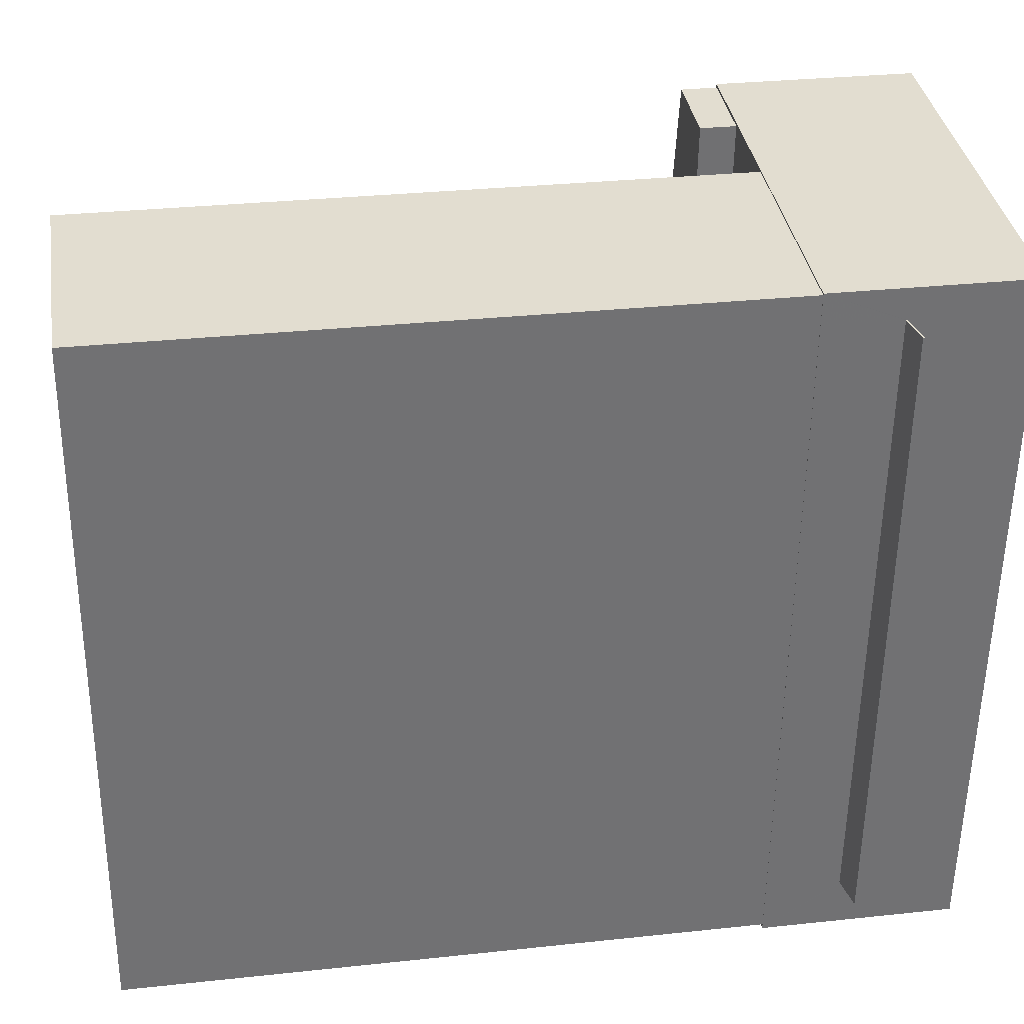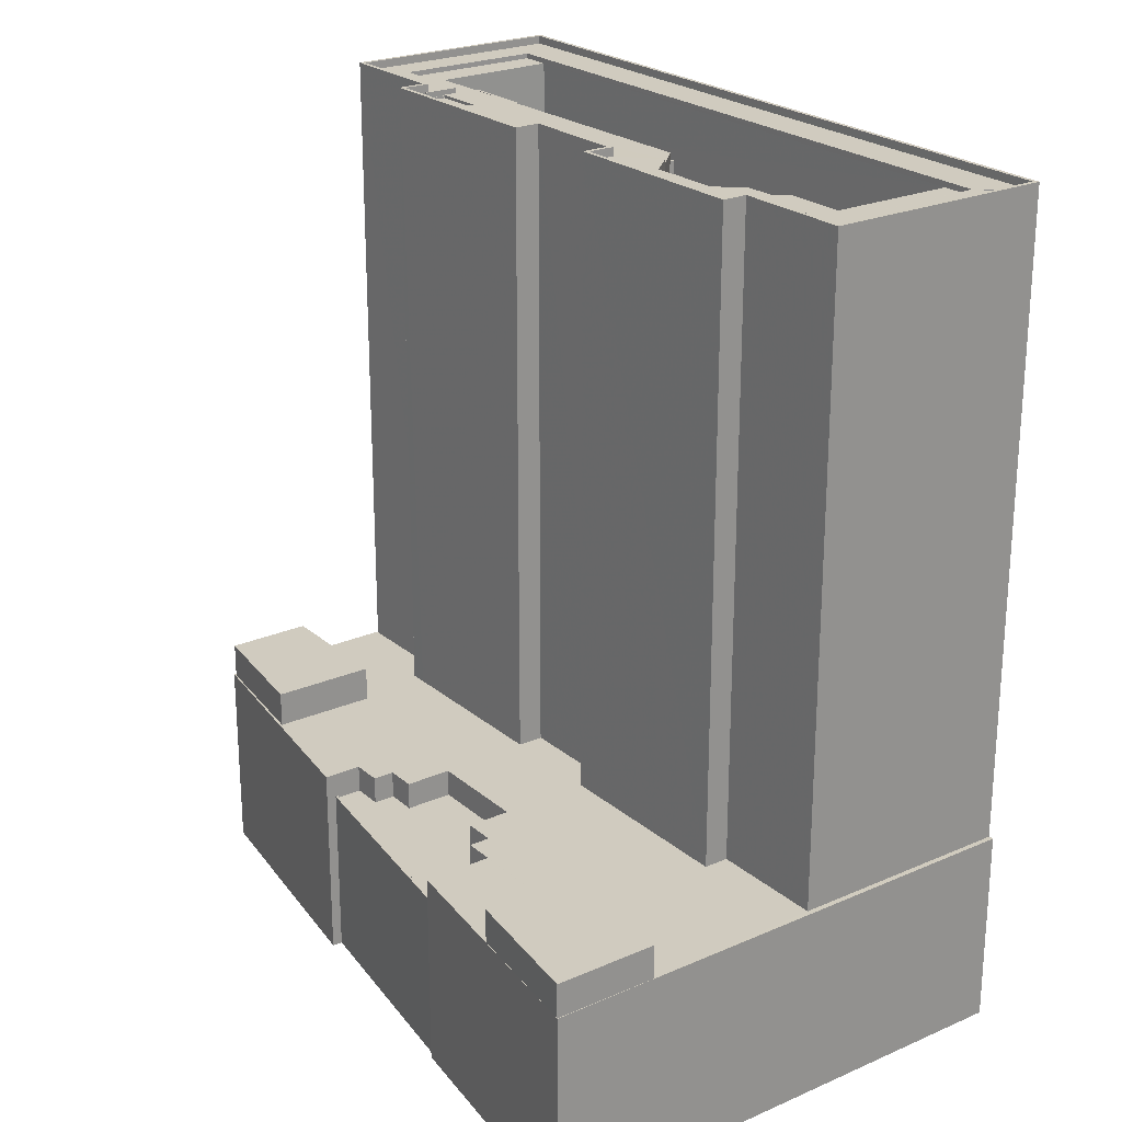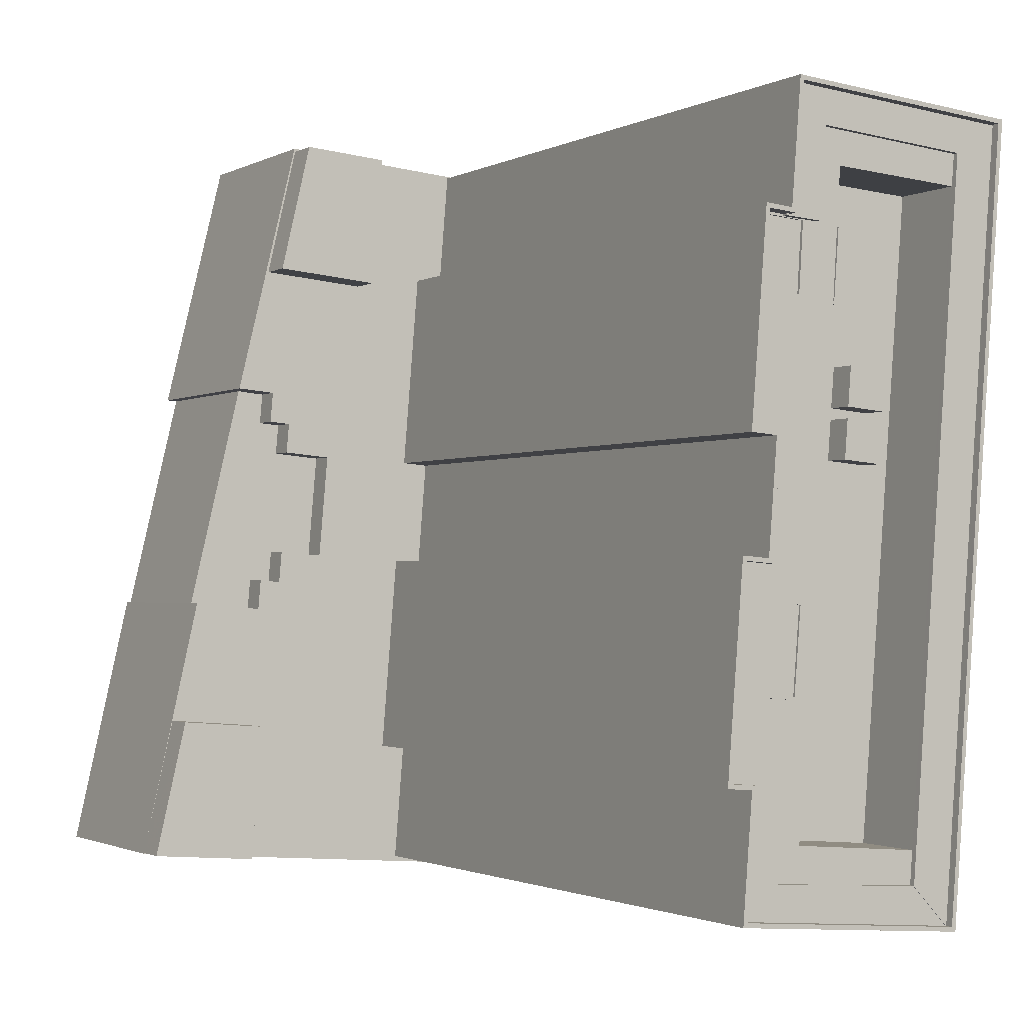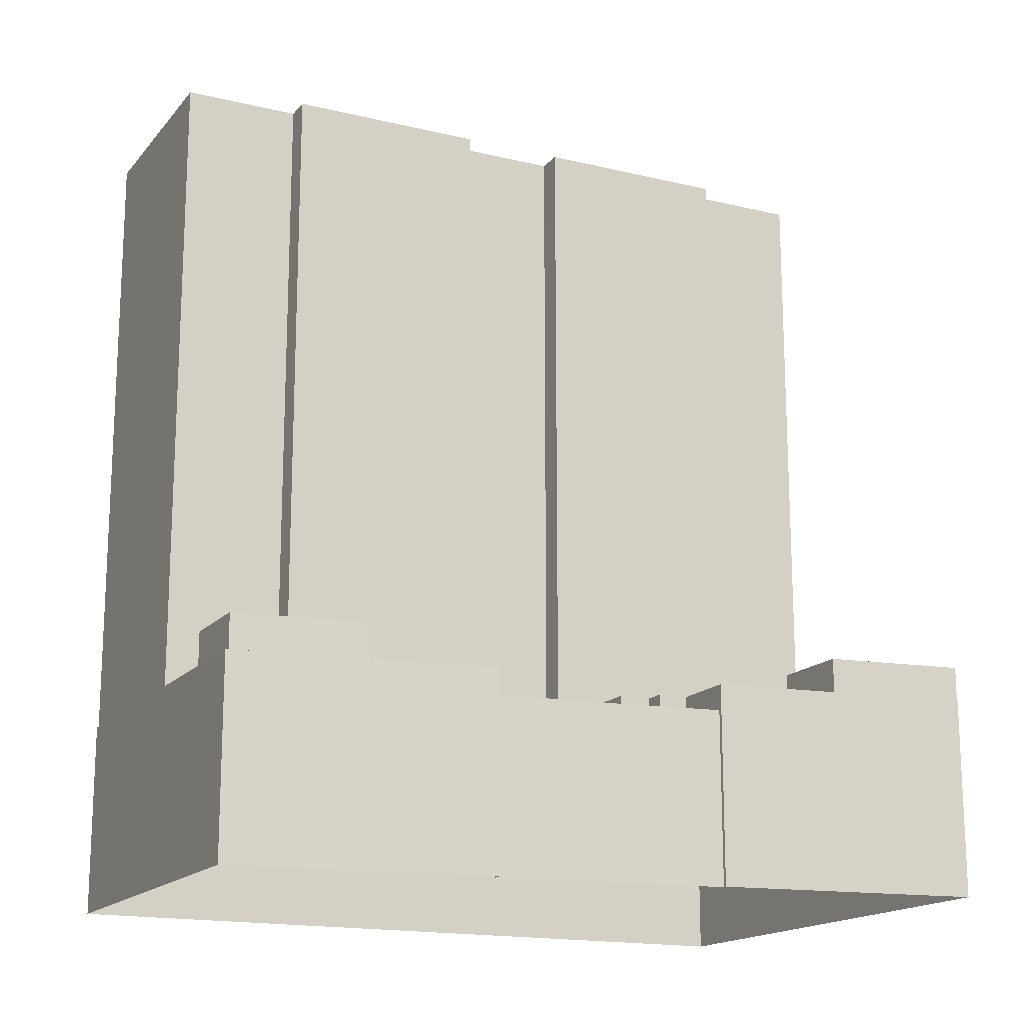
<metadata>
{"format":"obj","ext":"obj","renderer":"f3d","projection":"perspective","resolution":1024,"background":"white","views":[{"elev":30.4,"azim":81.1,"up":"+Y"},{"elev":23.7,"azim":-40.8,"up":"+Z"},{"elev":-1.6,"azim":-29.8,"up":"+Y"},{"elev":-16.5,"azim":-120.8,"up":"+Z"}]}
</metadata>
<code>
v -8416 -4.114e+04 2.777
v -8409 -4.111e+04 2.771
v -8415 -4.114e+04 2.777
v -8360 -4.111e+04 2.771
v -8422 -4.117e+04 2.782
v -8422 -4.117e+04 2.782
v -8429 -4.12e+04 2.789
v -8367 -4.12e+04 2.789
v -8360 -4.112e+04 17.15
v -8357 -4.112e+04 16.4
v -8363 -4.12e+04 16.3
v -8367 -4.12e+04 17.11
v -8415 -4.114e+04 23.06
v -8421 -4.117e+04 23.06
v -8412 -4.115e+04 23.06
v -8412 -4.114e+04 23.06
v -8414 -4.117e+04 23.06
v -8413 -4.117e+04 23.06
v -8404 -4.115e+04 23.06
v -8411 -4.116e+04 23.06
v -8405 -4.116e+04 23.06
v -8410 -4.115e+04 23.06
v -8410 -4.115e+04 23.06
v -8411 -4.117e+04 23.06
v -8421 -4.117e+04 23.31
v -8415 -4.114e+04 23.31
v -8422 -4.117e+04 23.31
v -8415 -4.114e+04 23.31
v -8409 -4.111e+04 26.31
v -8416 -4.114e+04 26.31
v -8413 -4.113e+04 26.31
v -8360 -4.111e+04 26.31
v -8387 -4.111e+04 26.31
v -8416 -4.114e+04 26.31
v -8360 -4.112e+04 26.31
v -8360 -4.111e+04 26.31
v -8363 -4.115e+04 26.32
v -8363 -4.115e+04 26.32
v -8367 -4.12e+04 26.32
v -8392 -4.113e+04 26.31
v -8400 -4.113e+04 26.31
v -8392 -4.113e+04 26.31
v -8388 -4.113e+04 26.31
v -8409 -4.111e+04 26.31
v -8399 -4.111e+04 26.31
v -8412 -4.114e+04 26.31
v -8367 -4.12e+04 26.33
v -8416 -4.12e+04 26.33
v -8429 -4.12e+04 26.33
v -8425 -4.118e+04 26.32
v -8422 -4.117e+04 26.32
v -8393 -4.115e+04 26.32
v -8367 -4.12e+04 26.32
v -8367 -4.12e+04 26.33
v -8412 -4.115e+04 26.31
v -8410 -4.115e+04 26.31
v -8404 -4.115e+04 26.32
v -8410 -4.115e+04 26.32
v -8391 -4.116e+04 26.32
v -8390 -4.115e+04 26.32
v -8422 -4.117e+04 26.32
v -8413 -4.117e+04 26.32
v -8414 -4.117e+04 26.32
v -8411 -4.117e+04 26.32
v -8411 -4.116e+04 26.32
v -8405 -4.116e+04 26.32
v -8395 -4.116e+04 26.32
v -8414 -4.117e+04 26.32
v -8415 -4.118e+04 26.32
v -8395 -4.12e+04 26.33
v -8394 -4.119e+04 26.32
v -8397 -4.119e+04 26.32
v -8429 -4.12e+04 26.33
v -8372 -4.119e+04 101.7
v -8387 -4.119e+04 101.7
v -8372 -4.12e+04 101.7
v -8390 -4.12e+04 101.7
v -8389 -4.118e+04 101.7
v -8386 -4.119e+04 101.7
v -8368 -4.12e+04 102.3
v -8367 -4.12e+04 102.3
v -8368 -4.12e+04 102.3
v -8372 -4.12e+04 102.3
v -8366 -4.112e+04 102.3
v -8361 -4.112e+04 102.3
v -8388 -4.113e+04 102.3
v -8388 -4.113e+04 102.3
v -8384 -4.113e+04 102.3
v -8388 -4.113e+04 102.3
v -8387 -4.111e+04 102.3
v -8383 -4.112e+04 102.3
v -8385 -4.114e+04 101.7
v -8387 -4.117e+04 101.7
v -8384 -4.116e+04 101.7
v -8386 -4.113e+04 101.7
v -8386 -4.114e+04 101.7
v -8366 -4.112e+04 101.7
v -8366 -4.112e+04 101.7
v -8381 -4.112e+04 101.7
v -8384 -4.113e+04 101.7
v -8383 -4.112e+04 101.7
v -8388 -4.117e+04 101.7
v -8389 -4.117e+04 101.7
v -8389 -4.117e+04 101.7
v -8391 -4.114e+04 101.4
v -8390 -4.114e+04 101.4
v -8391 -4.113e+04 101.4
v -8386 -4.114e+04 101.4
v -8386 -4.113e+04 101.4
v -8382 -4.114e+04 101.4
v -8382 -4.114e+04 101.4
v -8381 -4.113e+04 101.4
v -8381 -4.113e+04 101.4
v -8381 -4.113e+04 101.6
v -8381 -4.113e+04 101.6
v -8381 -4.113e+04 101.6
v -8381 -4.113e+04 101.6
v -8382 -4.114e+04 101.6
v -8381 -4.114e+04 101.6
v -8382 -4.114e+04 101.6
v -8382 -4.114e+04 101.6
v -8386 -4.114e+04 101.6
v -8386 -4.114e+04 101.6
v -8390 -4.114e+04 101.6
v -8392 -4.114e+04 101.6
v -8391 -4.113e+04 101.6
v -8391 -4.113e+04 101.6
v -8388 -4.113e+04 101.6
v -8391 -4.114e+04 101.6
v -8386 -4.113e+04 101.6
v -8388 -4.113e+04 101.6
v -8386 -4.113e+04 101.6
v -8394 -4.12e+04 102.3
v -8368 -4.12e+04 102.3
v -8372 -4.12e+04 102.3
v -8393 -4.119e+04 102.3
v -8390 -4.12e+04 102.3
v -8392 -4.118e+04 102.3
v -8396 -4.119e+04 102.3
v -8394 -4.116e+04 102.3
v -8385 -4.114e+04 102.3
v -8392 -4.114e+04 102.3
v -8390 -4.115e+04 102.3
v -8390 -4.115e+04 102.3
v -8387 -4.117e+04 102.3
v -8372 -4.12e+04 102.3
v -8393 -4.115e+04 102.3
v -8391 -4.116e+04 102.3
v -8391 -4.117e+04 102.3
v -8389 -4.118e+04 102.3
v -8390 -4.115e+04 102.3
v -8386 -4.119e+04 98.8
v -8386 -4.119e+04 98.8
v -8386 -4.119e+04 98.8
v -8387 -4.119e+04 98.8
v -8386 -4.119e+04 98.8
v -8386 -4.119e+04 99.05
v -8386 -4.119e+04 99.05
v -8386 -4.119e+04 99.05
v -8385 -4.118e+04 99.05
v -8387 -4.118e+04 99.05
v -8386 -4.119e+04 99.05
v -8391 -4.117e+04 98.82
v -8391 -4.118e+04 98.82
v -8385 -4.118e+04 98.82
v -8387 -4.117e+04 98.82
v -8387 -4.117e+04 98.82
v -8387 -4.117e+04 98.82
v -8384 -4.117e+04 98.82
v -8389 -4.117e+04 98.82
v -8389 -4.117e+04 98.82
v -8388 -4.117e+04 98.82
v -8385 -4.118e+04 99.07
v -8385 -4.118e+04 99.07
v -8391 -4.118e+04 99.07
v -8391 -4.118e+04 99.07
v -8384 -4.117e+04 99.07
v -8384 -4.117e+04 99.07
v -8387 -4.117e+04 99.07
v -8387 -4.117e+04 99.07
v -8387 -4.111e+04 93.28
v -8361 -4.112e+04 93.28
v -8387 -4.111e+04 93.28
v -8361 -4.112e+04 93.28
v -8390 -4.115e+04 93.28
v -8393 -4.115e+04 93.29
v -8393 -4.115e+04 93.29
v -8390 -4.115e+04 93.29
v -8391 -4.113e+04 93.28
v -8391 -4.113e+04 93.28
v -8392 -4.114e+04 93.28
v -8392 -4.114e+04 93.28
v -8371 -4.115e+04 93.28
v -8371 -4.115e+04 93.28
v -8371 -4.115e+04 93.28
v -8366 -4.112e+04 93.28
v -8371 -4.114e+04 93.28
v -8369 -4.112e+04 93.28
v -8372 -4.115e+04 93.29
v -8375 -4.119e+04 93.29
v -8372 -4.115e+04 93.29
v -8372 -4.119e+04 93.29
v -8386 -4.119e+04 93.29
v -8385 -4.118e+04 93.29
v -8392 -4.118e+04 93.29
v -8385 -4.118e+04 93.29
v -8391 -4.118e+04 93.29
v -8381 -4.112e+04 93.28
v -8381 -4.113e+04 93.28
v -8389 -4.118e+04 93.29
v -8387 -4.118e+04 93.29
v -8389 -4.118e+04 93.29
v -8384 -4.117e+04 93.29
v -8381 -4.113e+04 93.28
v -8376 -4.115e+04 93.28
v -8376 -4.115e+04 93.28
v -8375 -4.114e+04 93.28
v -8382 -4.114e+04 93.28
v -8381 -4.114e+04 93.28
v -8384 -4.116e+04 93.29
v -8376 -4.115e+04 93.29
v -8387 -4.117e+04 93.29
v -8387 -4.111e+04 103.3
v -8360 -4.111e+04 103.3
v -8387 -4.111e+04 103.3
v -8361 -4.112e+04 103.3
v -8367 -4.12e+04 103.3
v -8367 -4.12e+04 103.3
v -8368 -4.12e+04 103.3
v -8367 -4.12e+04 103.3
v -8395 -4.12e+04 103.3
v -8394 -4.12e+04 103.3
v -8394 -4.119e+04 103.3
v -8393 -4.119e+04 103.3
v -8391 -4.116e+04 103.3
v -8394 -4.116e+04 103.3
v -8391 -4.116e+04 103.3
v -8396 -4.119e+04 103.3
v -8395 -4.116e+04 103.3
v -8397 -4.119e+04 103.3
v -8390 -4.115e+04 103.3
v -8390 -4.115e+04 103.3
v -8388 -4.113e+04 103.3
v -8391 -4.113e+04 103.3
v -8388 -4.113e+04 103.3
v -8393 -4.115e+04 103.3
v -8392 -4.113e+04 103.3
v -8393 -4.115e+04 103.3
v -8371 -4.115e+04 96.31
v -8376 -4.115e+04 96.31
v -8372 -4.115e+04 96.31
v -8376 -4.115e+04 96.31
v -8371 -4.114e+04 96.32
v -8376 -4.115e+04 96.32
v -8371 -4.115e+04 96.32
v -8375 -4.114e+04 96.32
v -8363 -4.12e+04 16.45
v -8360 -4.112e+04 17.3
v -8367 -4.12e+04 17.26
v -8357 -4.112e+04 16.55
v -8416 -4.12e+04 30.4
v -8415 -4.118e+04 30.39
v -8425 -4.118e+04 30.39
v -8429 -4.12e+04 30.4
v -8409 -4.111e+04 30.52
v -8400 -4.113e+04 30.53
v -8399 -4.111e+04 30.52
v -8413 -4.113e+04 30.53
f 1 2 3
f 2 4 3
f 5 6 7
f 7 6 8
f 3 4 8
f 6 3 8
f 9 10 11
f 12 9 11
f 13 14 15
f 13 15 16
f 14 17 18
f 19 20 21
f 22 15 23
f 19 23 20
f 20 18 24
f 15 14 23
f 20 14 18
f 23 14 20
f 25 26 27
f 25 28 26
f 29 30 31
f 32 29 33
f 31 30 34
f 35 32 36
f 35 37 38
f 36 39 37
f 40 41 42
f 43 33 40
f 29 31 44
f 36 32 33
f 40 45 41
f 45 29 44
f 33 29 45
f 36 37 35
f 40 33 45
f 31 34 46
f 47 48 49
f 50 51 49
f 41 52 42
f 41 31 46
f 39 53 38
f 47 53 54
f 46 55 56
f 37 39 38
f 57 56 58
f 52 59 60
f 50 61 51
f 62 63 64
f 65 64 66
f 57 66 67
f 68 69 63
f 70 71 72
f 67 59 52
f 47 54 70
f 54 53 39
f 66 72 67
f 48 72 69
f 73 50 49
f 48 73 49
f 47 70 48
f 52 41 57
f 41 46 56
f 41 56 57
f 63 72 64
f 64 72 66
f 52 57 67
f 69 72 63
f 70 72 48
f 69 68 61
f 50 69 61
f 74 75 76
f 76 75 77
f 75 78 77
f 79 78 75
f 80 81 82
f 82 81 83
f 84 81 85
f 86 87 88
f 89 87 86
f 90 84 85
f 84 83 81
f 90 91 84
f 86 88 91
f 90 86 91
f 92 93 94
f 92 95 96
f 97 98 99
f 94 99 92
f 100 95 92
f 101 100 99
f 98 101 99
f 92 99 100
f 102 103 104
f 105 106 107
f 106 108 109
f 107 106 109
f 110 111 112
f 113 110 112
f 114 115 116
f 116 115 117
f 118 119 120
f 121 118 120
f 120 119 117
f 115 120 117
f 122 123 124
f 125 126 127
f 127 126 128
f 125 129 126
f 130 131 132
f 128 126 131
f 131 126 132
f 133 134 135
f 136 133 137
f 136 138 139
f 139 138 140
f 141 142 143
f 141 144 145
f 135 146 137
f 143 142 147
f 148 149 145
f 136 137 150
f 148 140 149
f 144 143 151
f 136 150 138
f 140 138 149
f 144 148 145
f 137 133 135
f 141 143 144
f 152 153 154
f 155 156 152
f 156 153 152
f 157 158 159
f 158 160 159
f 160 161 162
f 159 160 162
f 163 164 165
f 166 167 168
f 166 169 167
f 170 163 171
f 172 165 169
f 172 171 165
f 169 166 172
f 171 163 165
f 173 174 175
f 175 174 176
f 173 177 174
f 178 177 179
f 178 179 180
f 174 177 178
f 181 182 183
f 181 184 182
f 185 186 187
f 188 185 187
f 189 190 191
f 192 189 191
f 193 194 195
f 194 196 197
f 198 197 196
f 199 200 201
f 200 202 201
f 201 196 193
f 202 196 201
f 193 196 194
f 203 200 204
f 205 206 207
f 198 208 209
f 210 211 212
f 212 206 205
f 198 209 197
f 200 199 213
f 211 204 212
f 208 214 209
f 215 216 194
f 194 216 195
f 215 217 218
f 217 197 219
f 220 199 221
f 218 221 216
f 220 221 218
f 222 213 220
f 197 209 219
f 218 217 219
f 206 200 213
f 204 200 206
f 212 204 206
f 199 220 213
f 215 218 216
f 223 224 225
f 223 226 224
f 226 227 224
f 228 227 229
f 227 230 229
f 226 230 227
f 229 231 228
f 229 232 231
f 232 233 231
f 232 234 233
f 235 236 237
f 238 233 234
f 239 236 235
f 240 238 236
f 238 240 233
f 240 236 239
f 241 242 235
f 237 241 235
f 243 244 245
f 246 242 241
f 247 244 243
f 248 246 244
f 246 248 242
f 248 244 247
f 223 225 243
f 245 223 243
f 249 250 251
f 249 252 250
f 253 254 255
f 253 256 254
f 257 258 259
f 257 260 258
f 261 262 263
f 264 261 263
f 265 266 267
f 265 268 266
f 14 28 25
f 14 13 28
f 26 3 6
f 27 26 6
f 17 68 63
f 51 27 5
f 17 14 25
f 5 27 6
f 68 25 61
f 61 27 51
f 61 25 27
f 68 17 25
f 7 51 5
f 7 49 51
f 3 26 1
f 46 28 16
f 16 28 13
f 1 26 30
f 26 34 30
f 46 34 28
f 28 34 26
f 29 2 1
f 30 29 1
f 32 2 29
f 32 4 2
f 4 32 9
f 4 12 8
f 12 47 8
f 259 53 47
f 32 35 258
f 9 32 258
f 12 259 47
f 4 9 12
f 7 8 47
f 49 7 47
f 62 17 63
f 62 18 17
f 24 18 62
f 64 24 62
f 65 24 64
f 65 20 24
f 21 20 65
f 66 21 65
f 57 21 66
f 57 19 21
f 23 19 57
f 58 23 57
f 56 23 58
f 56 22 23
f 15 22 56
f 55 15 56
f 46 15 55
f 46 16 15
f 53 259 38
f 38 258 35
f 38 259 258
f 155 79 75
f 155 152 79
f 156 155 157
f 203 158 200
f 155 75 157
f 200 74 202
f 158 75 74
f 157 75 158
f 200 158 74
f 162 79 152
f 79 161 78
f 78 161 210
f 154 162 152
f 210 161 211
f 79 162 161
f 135 83 146
f 76 146 74
f 196 202 74
f 97 83 84
f 97 84 98
f 196 74 97
f 146 83 74
f 74 83 97
f 101 84 91
f 101 98 84
f 100 91 88
f 100 101 91
f 95 87 131
f 131 130 95
f 88 87 95
f 100 88 95
f 131 87 89
f 128 131 89
f 90 85 184
f 181 90 184
f 134 82 83
f 135 134 83
f 208 198 99
f 198 196 97
f 99 198 97
f 218 118 220
f 94 220 118
f 94 118 99
f 208 116 214
f 99 116 208
f 110 113 114
f 114 116 99
f 121 110 114
f 99 118 121
f 99 121 114
f 180 93 168
f 93 179 94
f 94 179 220
f 167 180 168
f 220 179 222
f 93 180 179
f 109 108 132
f 130 132 95
f 95 132 96
f 96 123 122
f 132 108 123
f 96 132 123
f 171 102 104
f 171 172 102
f 170 171 104
f 103 170 104
f 109 126 107
f 109 132 126
f 114 112 115
f 114 113 112
f 115 112 111
f 120 115 111
f 123 106 124
f 123 108 106
f 121 120 111
f 110 121 111
f 105 107 126
f 129 105 126
f 219 117 119
f 219 209 117
f 218 219 119
f 118 218 119
f 192 127 189
f 192 125 127
f 116 117 209
f 214 116 209
f 164 163 176
f 207 175 205
f 163 149 176
f 205 175 138
f 176 149 138
f 175 176 138
f 212 138 150
f 212 205 138
f 137 78 150
f 150 78 212
f 137 77 78
f 212 78 210
f 137 76 77
f 137 146 76
f 188 143 185
f 188 151 143
f 186 185 143
f 147 186 143
f 96 141 92
f 141 96 142
f 142 125 191
f 191 125 192
f 96 122 124
f 106 129 124
f 105 129 106
f 129 125 142
f 124 142 96
f 124 129 142
f 168 93 166
f 166 93 145
f 145 93 141
f 93 92 141
f 163 170 103
f 163 103 149
f 149 103 145
f 102 172 166
f 145 102 166
f 103 102 145
f 153 159 162
f 154 153 162
f 159 153 156
f 157 159 156
f 203 160 158
f 203 204 160
f 160 204 211
f 161 160 211
f 178 167 169
f 178 180 167
f 178 169 165
f 174 178 165
f 176 165 164
f 176 174 165
f 206 213 177
f 173 206 177
f 207 173 175
f 207 206 173
f 177 213 222
f 179 177 222
f 226 223 183
f 182 226 183
f 81 230 85
f 184 85 182
f 182 85 226
f 85 230 226
f 80 229 230
f 81 80 230
f 229 80 82
f 229 82 232
f 82 133 232
f 82 134 133
f 234 133 136
f 234 232 133
f 139 238 234
f 136 139 234
f 236 139 140
f 236 238 139
f 237 140 148
f 237 236 140
f 148 241 237
f 148 144 241
f 241 151 246
f 246 151 187
f 241 144 151
f 187 151 188
f 147 187 186
f 187 147 246
f 191 190 142
f 244 246 142
f 190 244 142
f 142 246 147
f 189 127 190
f 86 245 89
f 127 128 89
f 190 127 244
f 89 245 244
f 127 89 244
f 181 183 90
f 183 223 90
f 90 245 86
f 90 223 245
f 224 39 36
f 224 227 39
f 54 227 228
f 54 39 227
f 231 70 54
f 228 231 54
f 70 231 233
f 71 70 233
f 240 71 233
f 240 72 71
f 239 67 72
f 240 239 72
f 235 67 239
f 235 59 67
f 59 235 242
f 60 59 242
f 52 60 242
f 248 52 242
f 52 248 42
f 42 247 40
f 42 248 247
f 40 247 243
f 43 40 243
f 225 33 43
f 243 225 43
f 36 33 225
f 224 36 225
f 251 250 199
f 251 199 201
f 250 221 199
f 221 250 252
f 216 221 252
f 252 249 195
f 252 195 216
f 249 193 195
f 201 249 251
f 201 193 249
f 194 255 254
f 215 194 254
f 215 254 256
f 217 215 256
f 197 256 253
f 197 217 256
f 194 253 255
f 194 197 253
f 9 260 10
f 9 258 260
f 10 260 257
f 11 10 257
f 12 11 257
f 259 12 257
f 50 263 262
f 69 50 262
f 48 262 261
f 48 69 262
f 73 261 264
f 73 48 261
f 73 264 263
f 50 73 263
f 45 265 267
f 45 44 265
f 41 267 266
f 41 45 267
f 266 31 41
f 266 268 31
f 31 268 265
f 44 31 265

</code>
